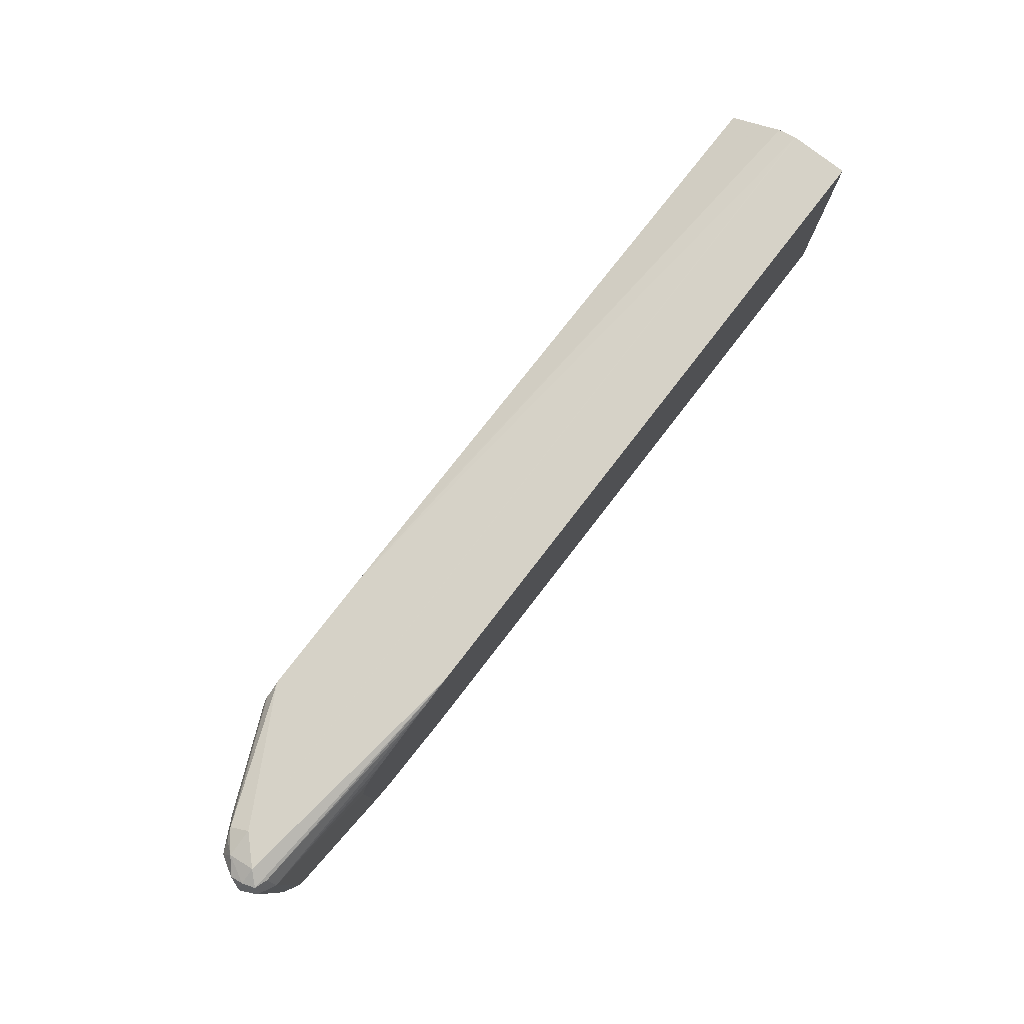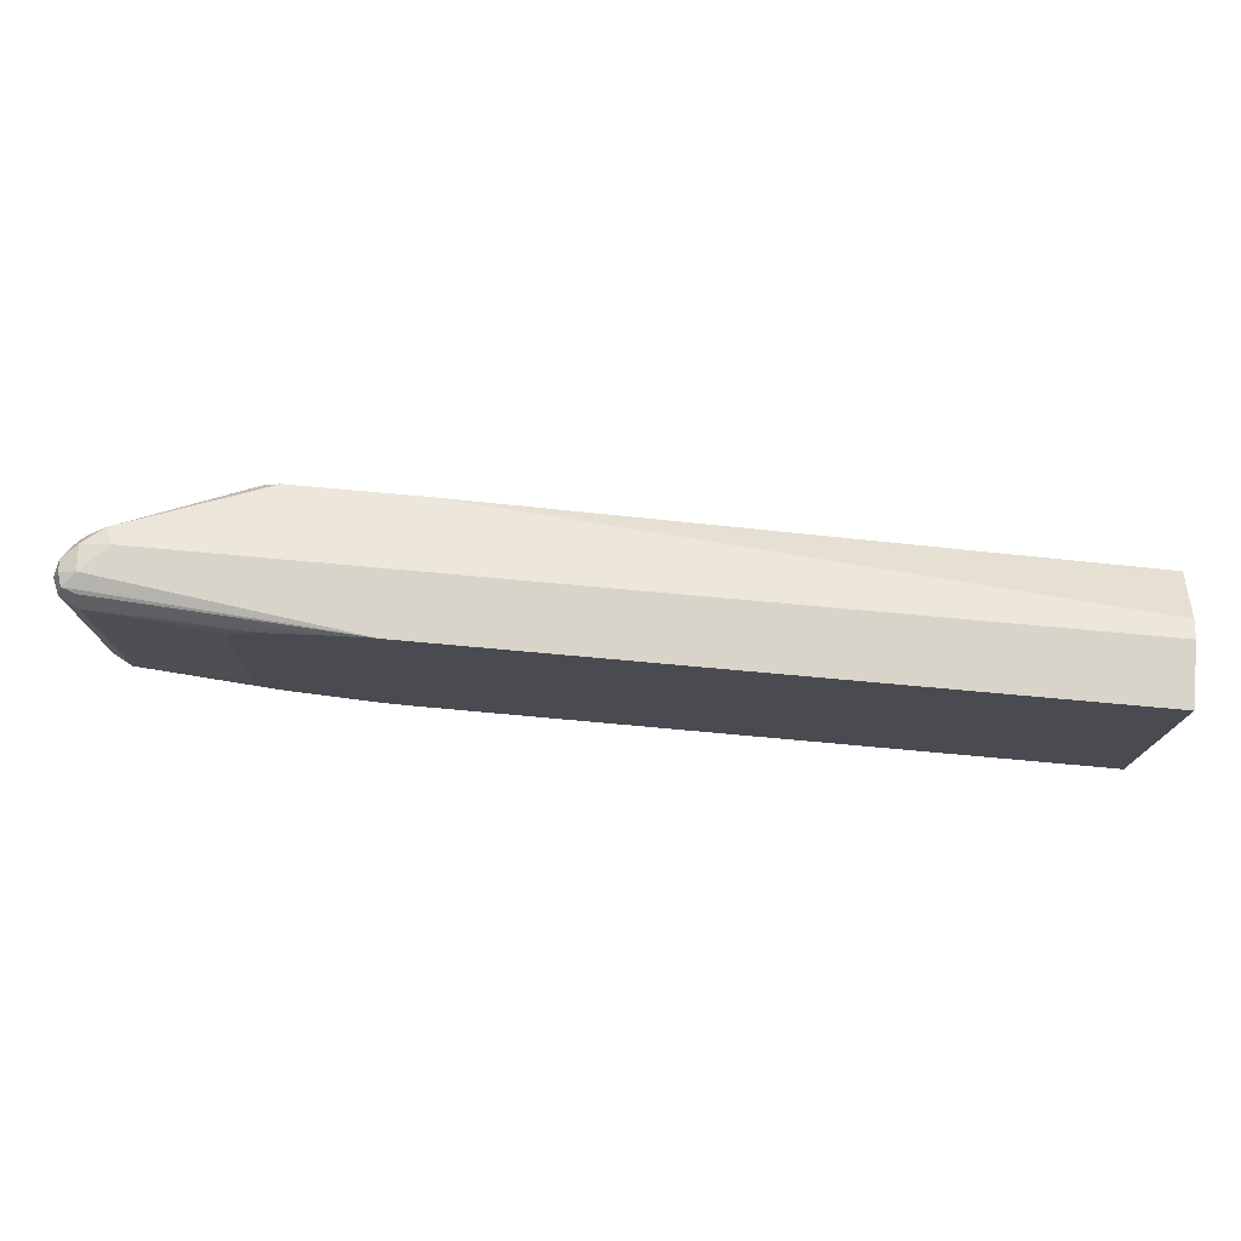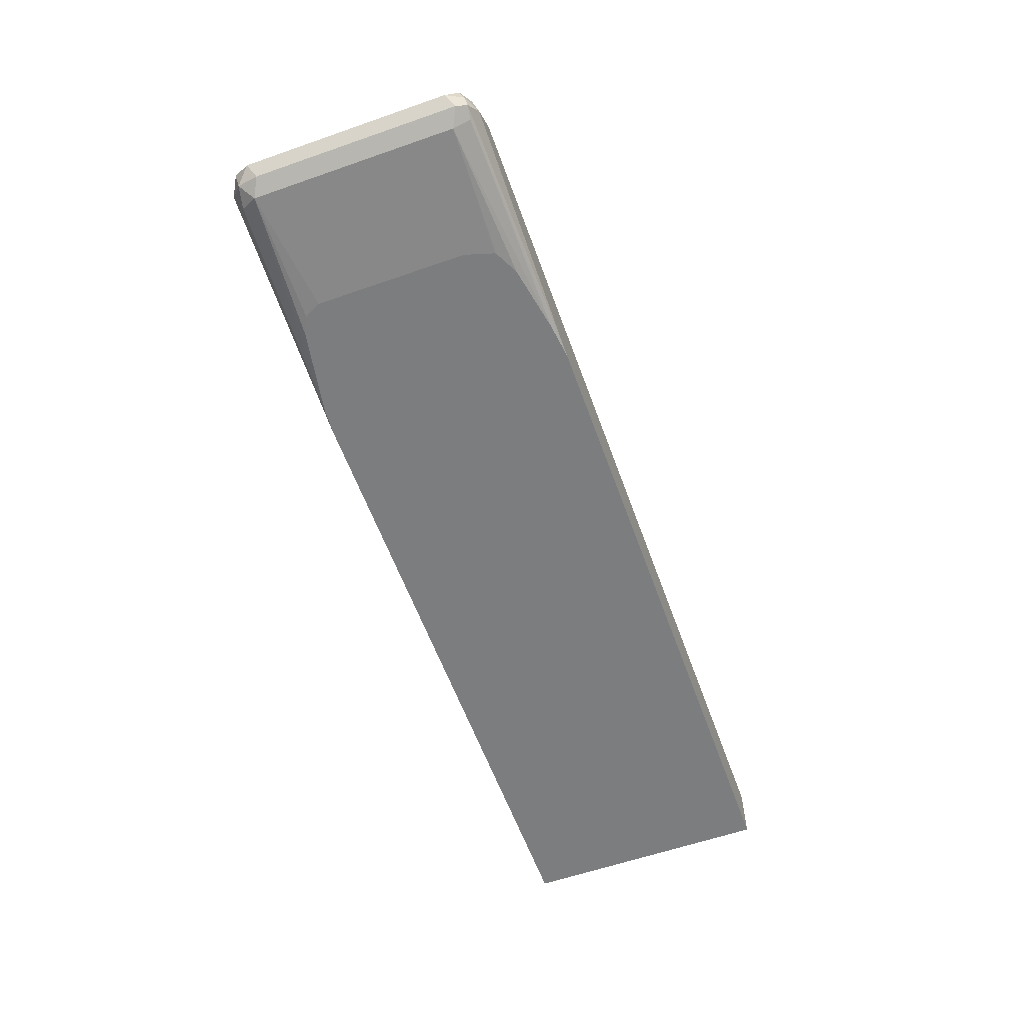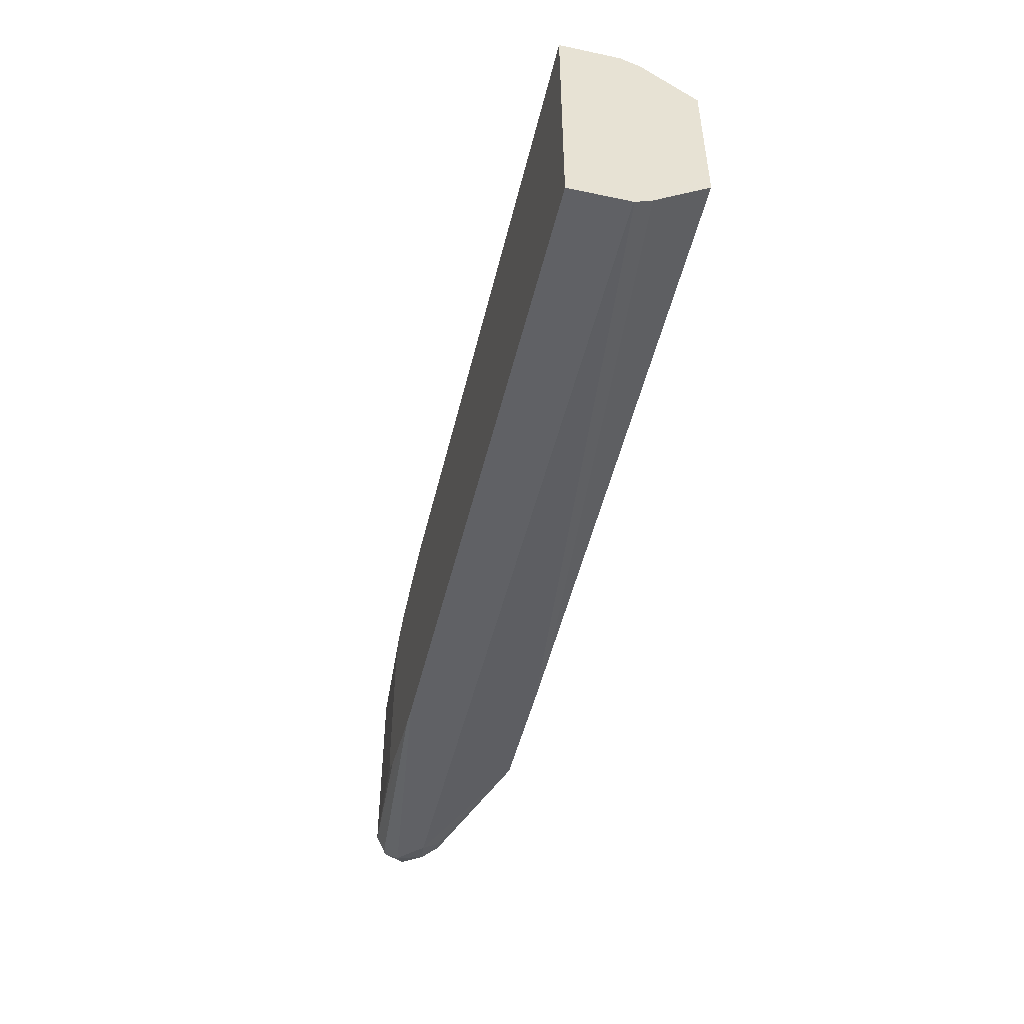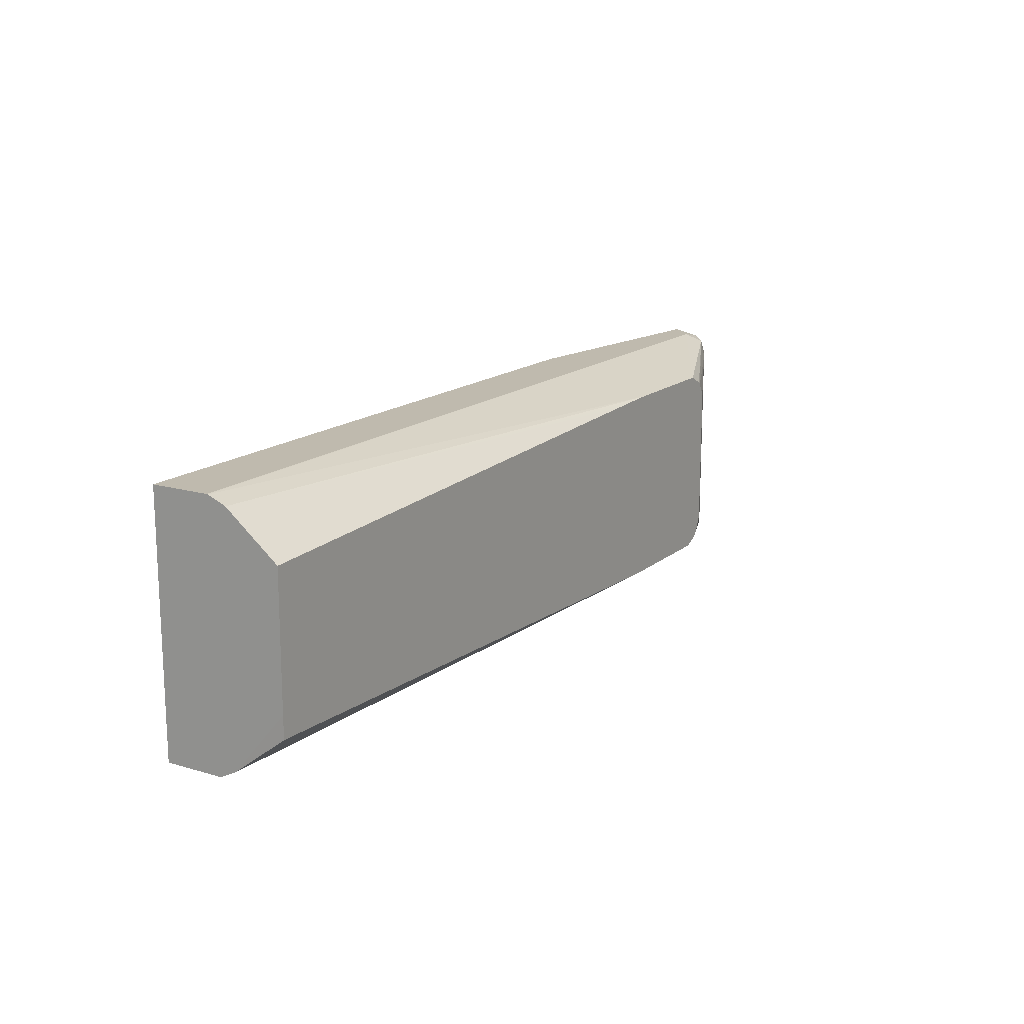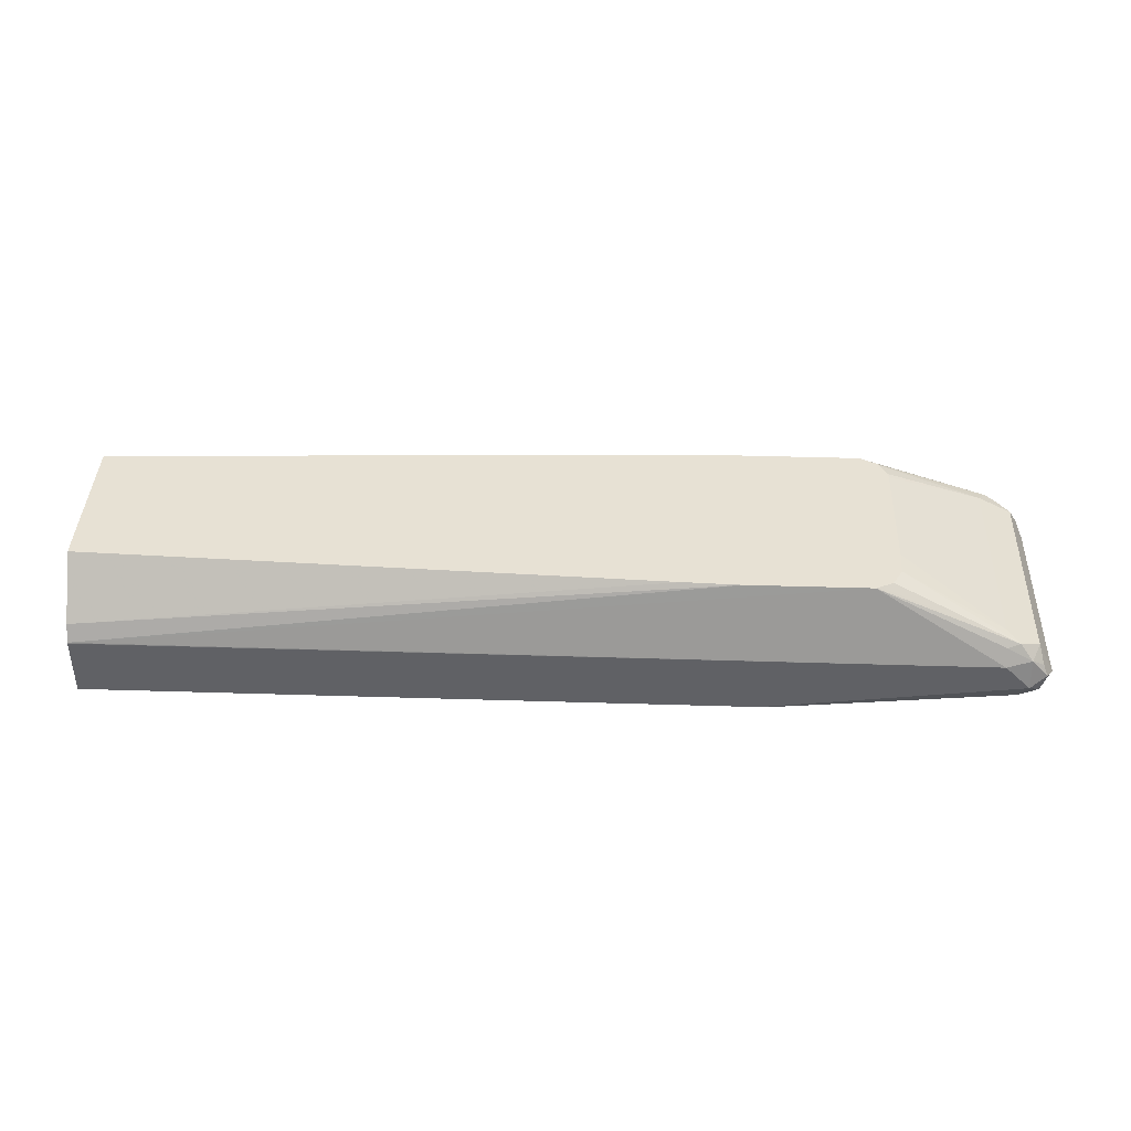
<metadata>
{"format":"obj","ext":"obj","renderer":"f3d","projection":"perspective","resolution":1024,"background":"white","views":[{"elev":78.6,"azim":127.7,"up":"+Y"},{"elev":75.4,"azim":-174.8,"up":"+Y"},{"elev":-59.0,"azim":109.8,"up":"+Z"},{"elev":-48.5,"azim":-103.3,"up":"+Y"},{"elev":15.7,"azim":-58.3,"up":"+Y"},{"elev":39.6,"azim":2.2,"up":"+Z"}]}
</metadata>
<code>
v 0.9162 -0.1018 -0.1629
v 0.9094 -0.095 -0.1764
v 0.9263 -0.09161 -0.173
v 0.9297 -0.095 -0.1561
v 0.9162 -0.09669 -0.14
v 0.8958 -0.1018 -0.1425
v 0.7125 -0.1018 -0.1901
v 0.9162 -0.08143 -0.1832
v 0.7315 -0.1004 -0.1901
v 0.9297 -0.07463 -0.1764
v 0.9365 -0.08143 -0.1629
v 0.9297 -0.08143 -0.1493
v 0.9263 -0.09161 -0.1476
v 0.923 -0.08143 -0.1357
v 0.906 -0.09161 -0.1272
v 0.8958 -0.095 -0.129
v 0.7939 -0.08143 -0.08455
v 0.1826 -0.1016 -0.1418
v 0.1826 -0.1018 -0.1425
v 0.1826 -0.1018 -0.1901
v 0.9162 0.08143 -0.1832
v 0.8007 -0.08819 -0.1901
v 0.8142 -0.08135 -0.1901
v 0.8211 -0.06782 -0.1901
v 0.9297 0.08821 -0.1764
v 0.9365 0.08143 -0.1629
v 0.9297 0.08143 -0.1493
v 0.923 0.08143 -0.1357
v 0.8958 0.08143 -0.1222
v 0.8958 -0.08143 -0.1222
v 0.8151 -0.06106 -0.08455
v 0.8075 -0.07463 -0.08455
v 0.7971 -0.07987 -0.08455
v 0.6953 -0.08143 -0.08455
v 0.1826 -0.09506 -0.1287
v 0.1826 0.1018 -0.1901
v 0.9162 0.095 -0.1764
v 0.8211 0.05433 -0.1901
v 0.8143 0.07683 -0.1901
v 0.8136 0.0784 -0.1901
v 0.7939 0.08819 -0.1901
v 0.7398 0.09835 -0.1901
v 0.9263 0.09669 -0.173
v 0.9297 0.095 -0.1629
v 0.9314 0.09161 -0.1527
v 0.9187 0.09669 -0.1425
v 0.9111 0.09161 -0.1323
v 0.9026 0.095 -0.129
v 0.8097 0.07256 -0.08455
v 0.8155 0.06106 -0.08455
v 0.8159 0.0564 -0.08455
v 0.8159 -0.04071 -0.08455
v 0.6499 -0.07987 -0.08455
v 0.1827 -0.06134 -0.08455
v 0.1826 -0.04342 -0.08455
v 0.7125 0.1018 -0.1901
v 0.1826 0.1018 -0.1425
v 0.9162 0.1018 -0.1629
v 0.8958 0.1018 -0.1425
v 0.8075 0.07463 -0.08455
v 0.7939 0.08143 -0.08455
v 0.1826 0.06138 -0.08455
v 0.1826 0.1016 -0.1418
v 0.6953 0.08143 -0.08455
v 0.1826 0.09552 -0.1269
v 0.6514 0.07987 -0.08455
v 0.6746 0.08073 -0.08455
f 28 45 46
f 21 37 25
f 21 38 39
f 21 39 40
f 21 40 41
f 21 41 42
f 26 43 44
f 25 37 43
f 25 43 26
f 26 44 45
f 26 45 27
f 27 45 28
f 21 42 37
f 18 20 19
f 65 66 67
f 18 57 36
f 18 63 57
f 18 65 63
f 18 62 65
f 18 55 62
f 18 35 55
f 17 53 34
f 17 54 53
f 17 55 54
f 17 62 55
f 17 66 62
f 17 67 66
f 28 46 47
f 17 64 67
f 18 36 20
f 28 47 29
f 44 46 45
f 29 48 49
f 17 61 64
f 64 65 67
f 63 65 64
f 62 66 65
f 61 63 64
f 59 63 61
f 57 63 59
f 48 61 60
f 48 59 61
f 48 60 49
f 46 48 47
f 46 59 48
f 46 58 59
f 44 58 46
f 43 58 44
f 43 56 58
f 37 56 43
f 37 42 56
f 36 58 56
f 36 59 58
f 36 57 59
f 35 53 54
f 35 54 55
f 34 53 35
f 30 52 31
f 29 52 30
f 29 51 52
f 29 50 51
f 29 49 50
f 29 47 48
f 17 60 61
f 18 34 35
f 17 50 49
f 7 41 40
f 7 42 41
f 7 56 42
f 7 36 56
f 7 20 36
f 6 18 19
f 6 17 18
f 6 16 17
f 5 16 6
f 5 15 16
f 5 14 15
f 5 13 14
f 4 13 5
f 4 12 13
f 4 11 12
f 3 8 10
f 3 11 4
f 3 10 11
f 2 9 8
f 2 7 9
f 2 8 3
f 1 7 2
f 1 20 7
f 1 19 20
f 1 5 6
f 1 4 5
f 1 3 4
f 1 2 3
f 17 49 60
f 7 40 39
f 7 39 38
f 1 6 19
f 7 24 23
f 17 51 50
f 7 38 24
f 17 52 51
f 17 31 52
f 17 33 32
f 17 34 18
f 15 17 16
f 15 33 17
f 15 32 33
f 15 31 32
f 15 30 31
f 15 29 30
f 15 28 29
f 14 28 15
f 12 14 13
f 17 32 31
f 12 27 28
f 12 28 14
f 8 21 25
f 8 9 22
f 7 23 22
f 8 22 23
f 8 23 24
f 8 25 10
f 8 38 21
f 11 27 12
f 8 24 38
f 11 26 27
f 7 22 9
f 10 26 11
f 10 25 26

</code>
